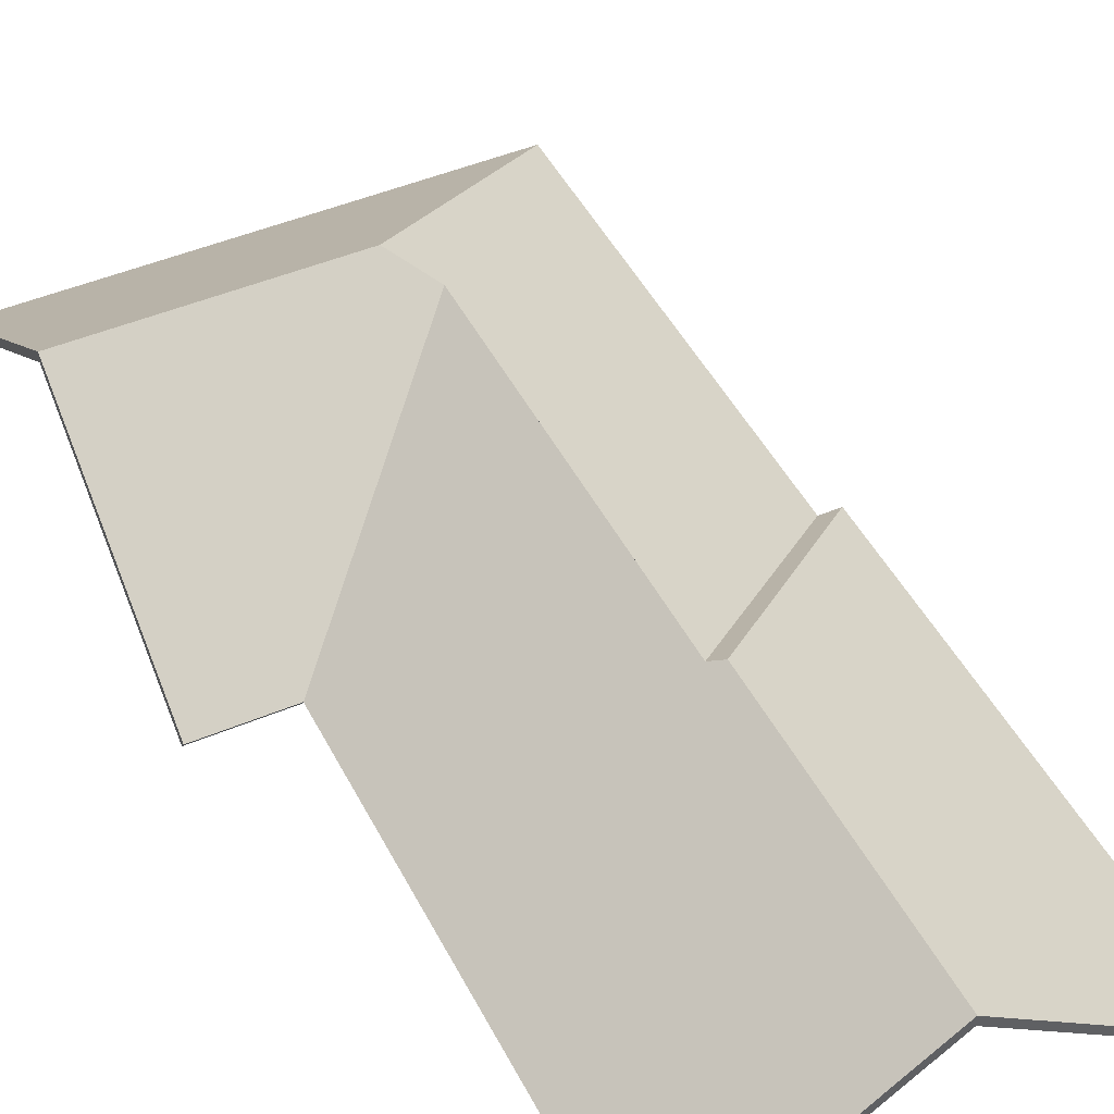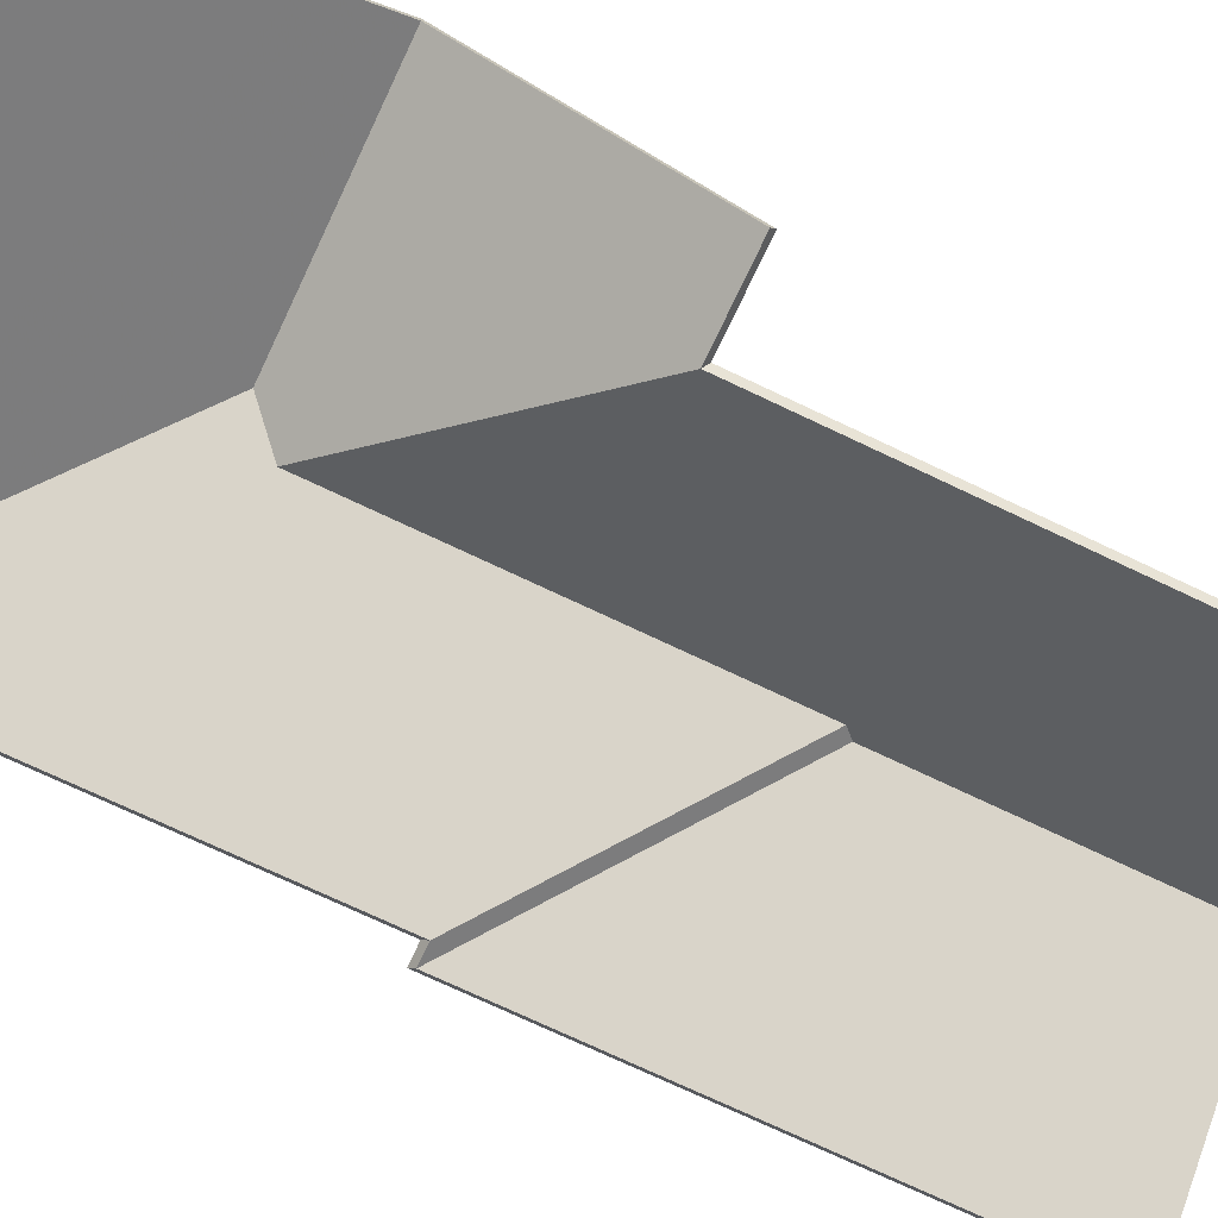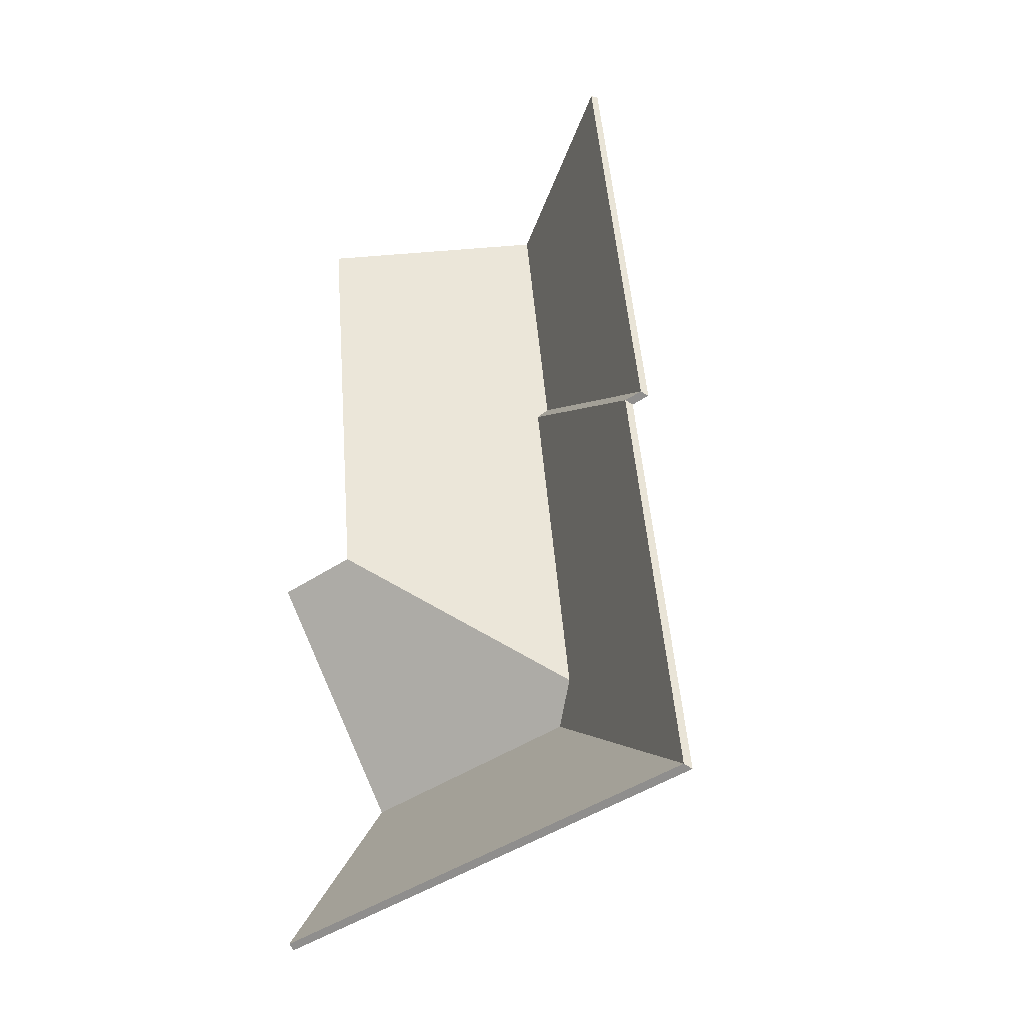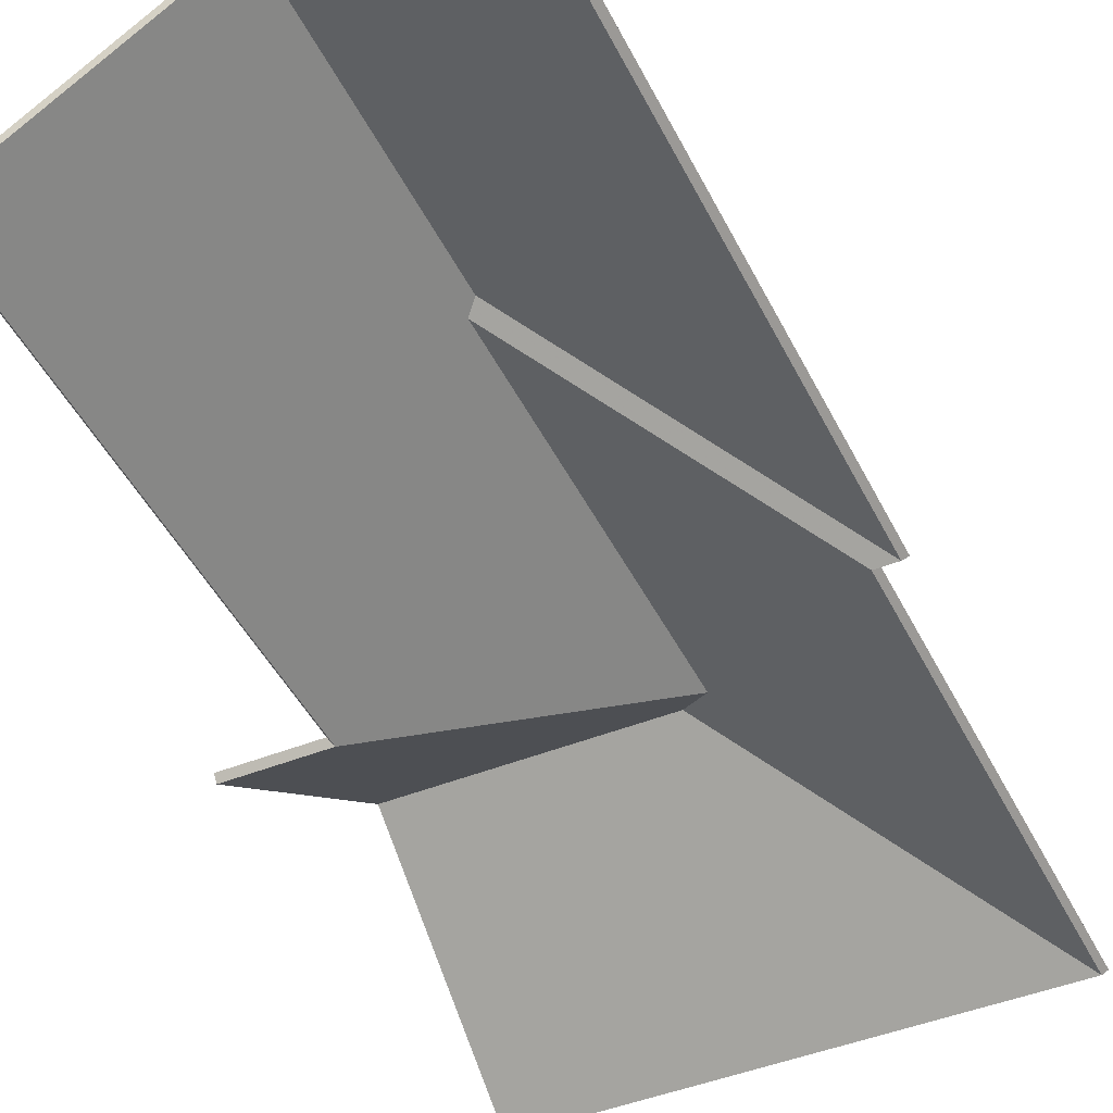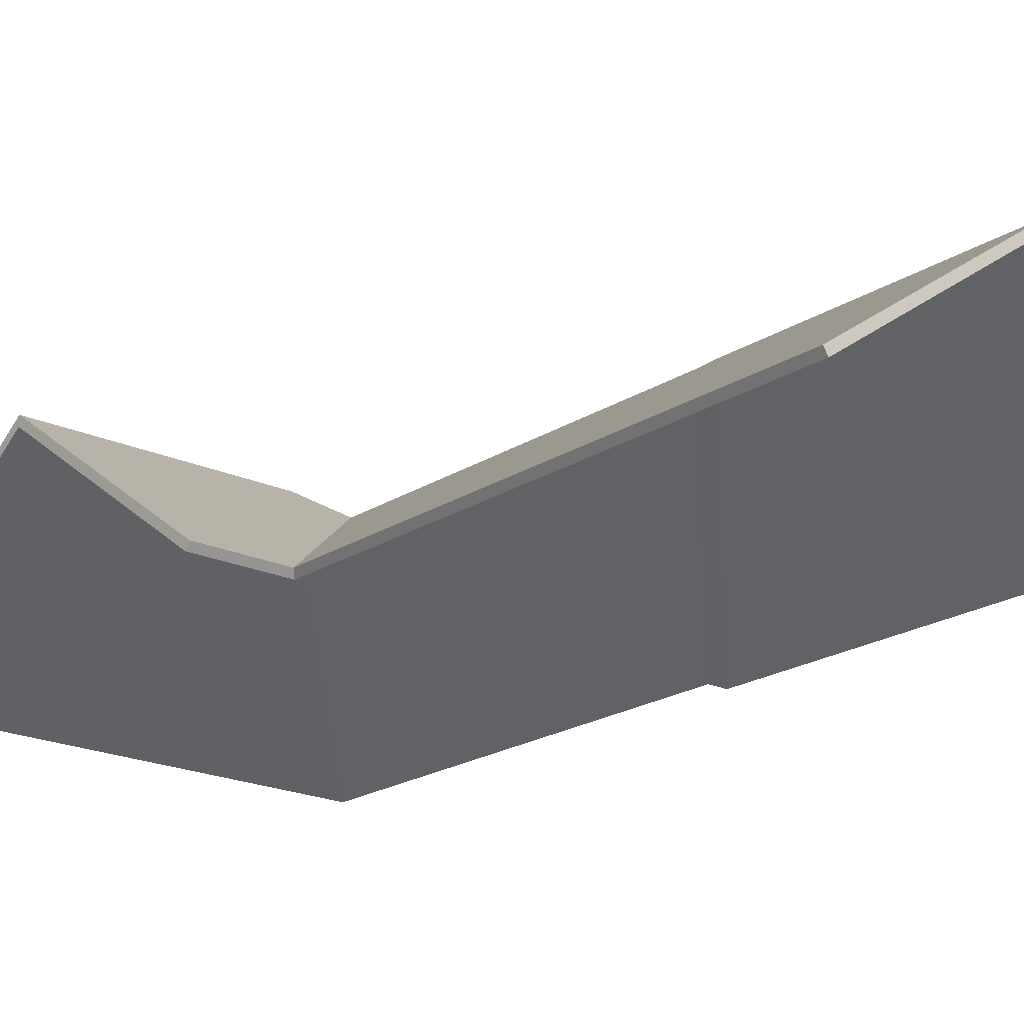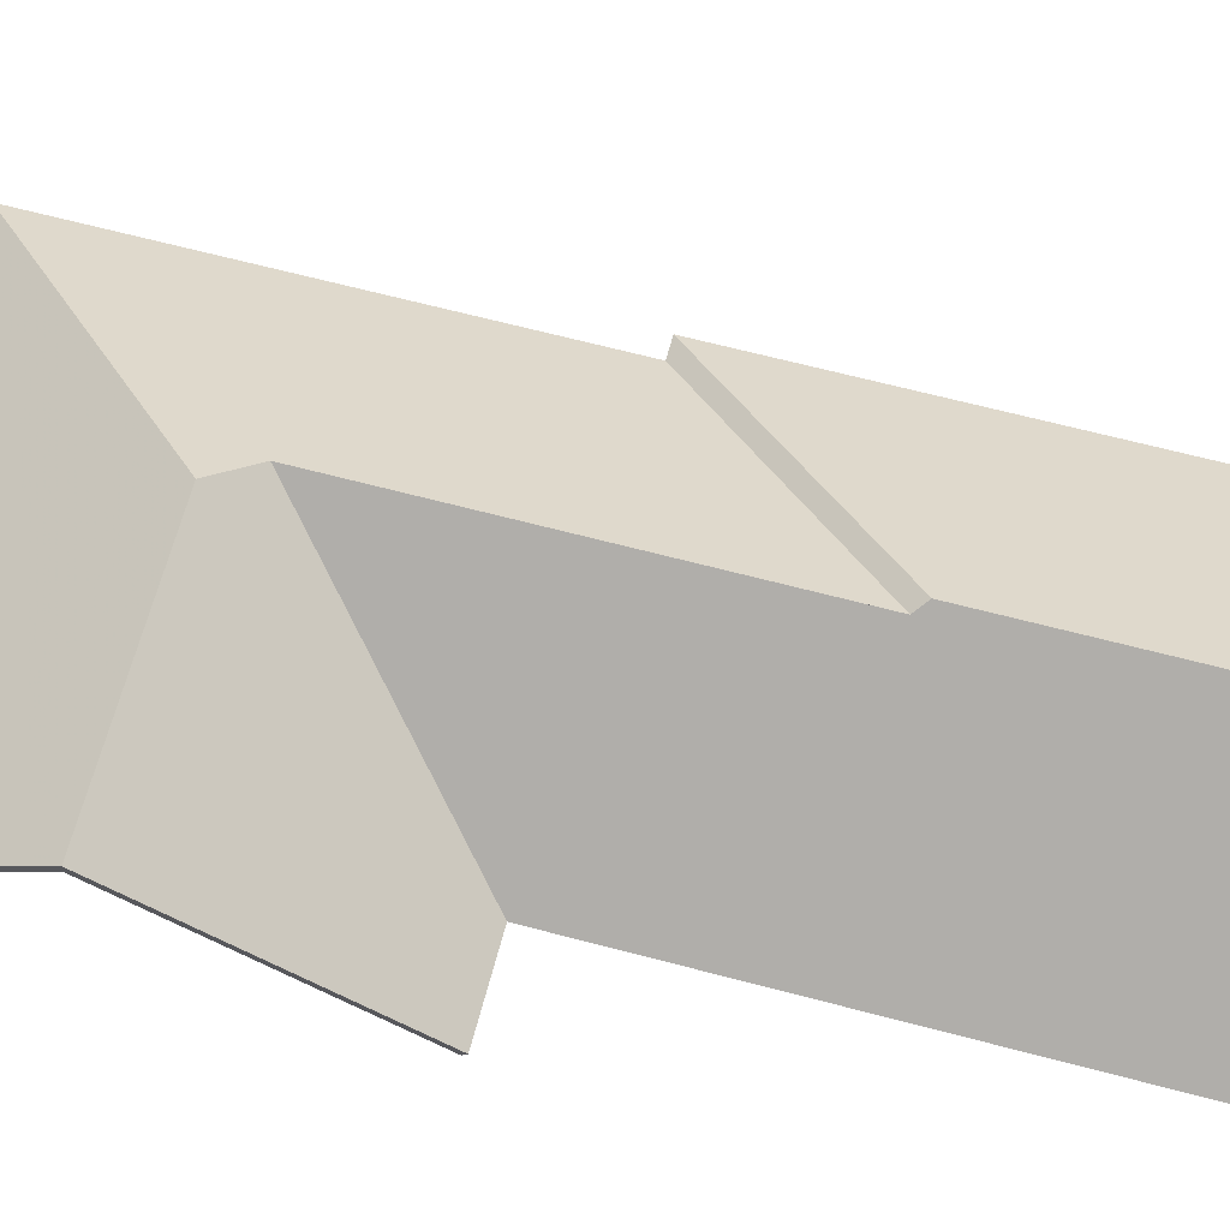
<metadata>
{"format":"obj","ext":"obj","renderer":"f3d","projection":"perspective","resolution":1024,"background":"white","views":[{"elev":46.1,"azim":-31.4,"up":"+Y"},{"elev":-73.7,"azim":-120.9,"up":"+Y"},{"elev":-37.2,"azim":36.6,"up":"+Z"},{"elev":-44.9,"azim":19.4,"up":"+Y"},{"elev":-20.2,"azim":-45.8,"up":"+Y"},{"elev":65.9,"azim":-80.7,"up":"+Y"}]}
</metadata>
<code>
v -4.347 0.189 -5.11
v -4.347 0.1867 -5.11
v -4.349 0.185 -5.112
v -4.347 0.189 -5.11
v -4.349 0.185 -5.112
v -4.349 0.1873 -5.112
v -4.349 0.1873 -5.112
v -4.349 0.185 -5.112
v -4.3 0.1535 -5.153
v -4.349 0.1873 -5.112
v -4.3 0.1535 -5.153
v -4.298 0.155 -5.154
v -4.3 0.1535 -5.153
v -4.298 0.155 -5.154
v -4.295 0.1535 -5.152
v -4.295 0.1535 -5.152
v -4.298 0.155 -5.154
v -4.294 0.155 -5.153
v -4.294 0.155 -5.153
v -4.295 0.1535 -5.152
v -4.347 0.1867 -5.11
v -4.294 0.155 -5.153
v -4.347 0.1867 -5.11
v -4.347 0.189 -5.11
v -4.349 0.1873 -5.112
v -4.298 0.155 -5.154
v -4.294 0.155 -5.153
v -4.349 0.1873 -5.112
v -4.294 0.155 -5.153
v -4.347 0.189 -5.11
v -4.3 0.1535 -5.153
v -4.295 0.1535 -5.152
v -4.349 0.185 -5.112
v -4.349 0.185 -5.112
v -4.295 0.1535 -5.152
v -4.347 0.1867 -5.11
v -4.347 0.1905 -5.212
v -4.347 0.1928 -5.212
v -4.289 0.1535 -5.259
v -4.347 0.1928 -5.212
v -4.289 0.1535 -5.259
v -4.288 0.155 -5.26
v -4.34 0.1873 -5.203
v -4.34 0.1851 -5.203
v -4.347 0.1905 -5.212
v -4.34 0.1873 -5.203
v -4.347 0.1905 -5.212
v -4.347 0.1928 -5.212
v -4.289 0.1535 -5.259
v -4.288 0.155 -5.26
v -4.3 0.1535 -5.153
v -4.3 0.1535 -5.153
v -4.288 0.155 -5.26
v -4.298 0.155 -5.154
v -4.349 0.1873 -5.112
v -4.349 0.185 -5.112
v -4.34 0.1851 -5.203
v -4.349 0.1873 -5.112
v -4.34 0.1851 -5.203
v -4.34 0.1873 -5.203
v -4.3 0.1535 -5.153
v -4.298 0.155 -5.154
v -4.349 0.185 -5.112
v -4.298 0.155 -5.154
v -4.349 0.185 -5.112
v -4.349 0.1873 -5.112
v -4.288 0.155 -5.26
v -4.298 0.155 -5.154
v -4.349 0.1873 -5.112
v -4.288 0.155 -5.26
v -4.349 0.1873 -5.112
v -4.34 0.1873 -5.203
v -4.288 0.155 -5.26
v -4.34 0.1873 -5.203
v -4.347 0.1928 -5.212
v -4.347 0.1905 -5.212
v -4.289 0.1535 -5.259
v -4.34 0.1851 -5.203
v -4.34 0.1851 -5.203
v -4.289 0.1535 -5.259
v -4.349 0.185 -5.112
v -4.289 0.1535 -5.259
v -4.3 0.1535 -5.153
v -4.349 0.185 -5.112
v -4.347 0.189 -5.11
v -4.347 0.1867 -5.11
v -4.295 0.1535 -5.152
v -4.295 0.1535 -5.152
v -4.347 0.189 -5.11
v -4.294 0.155 -5.153
v -4.354 0.189 -5.04
v -4.354 0.1867 -5.04
v -4.347 0.1867 -5.11
v -4.354 0.189 -5.04
v -4.347 0.1867 -5.11
v -4.347 0.189 -5.11
v -4.295 0.1535 -5.152
v -4.294 0.155 -5.153
v -4.306 0.1535 -5.035
v -4.306 0.1535 -5.035
v -4.294 0.155 -5.153
v -4.305 0.155 -5.035
v -4.305 0.155 -5.035
v -4.306 0.1535 -5.035
v -4.354 0.1867 -5.04
v -4.305 0.155 -5.035
v -4.354 0.1867 -5.04
v -4.354 0.189 -5.04
v -4.347 0.189 -5.11
v -4.294 0.155 -5.153
v -4.305 0.155 -5.035
v -4.347 0.189 -5.11
v -4.305 0.155 -5.035
v -4.354 0.189 -5.04
v -4.295 0.1535 -5.152
v -4.306 0.1535 -5.035
v -4.347 0.1867 -5.11
v -4.347 0.1867 -5.11
v -4.306 0.1535 -5.035
v -4.354 0.1867 -5.04
v -4.405 0.1905 -5.217
v -4.405 0.1928 -5.217
v -4.4 0.1535 -5.27
v -4.4 0.1535 -5.27
v -4.405 0.1928 -5.217
v -4.4 0.155 -5.271
v -4.347 0.1928 -5.212
v -4.347 0.1905 -5.212
v -4.405 0.1905 -5.217
v -4.405 0.1905 -5.217
v -4.347 0.1928 -5.212
v -4.405 0.1928 -5.217
v -4.4 0.1535 -5.27
v -4.4 0.155 -5.271
v -4.289 0.1535 -5.259
v -4.289 0.1535 -5.259
v -4.4 0.155 -5.271
v -4.288 0.155 -5.26
v -4.289 0.1535 -5.259
v -4.288 0.155 -5.26
v -4.347 0.1905 -5.212
v -4.288 0.155 -5.26
v -4.347 0.1905 -5.212
v -4.347 0.1928 -5.212
v -4.405 0.1928 -5.217
v -4.4 0.155 -5.271
v -4.288 0.155 -5.26
v -4.405 0.1928 -5.217
v -4.288 0.155 -5.26
v -4.347 0.1928 -5.212
v -4.4 0.1535 -5.27
v -4.289 0.1535 -5.259
v -4.405 0.1905 -5.217
v -4.405 0.1905 -5.217
v -4.289 0.1535 -5.259
v -4.347 0.1905 -5.212
v -4.354 0.189 -5.04
v -4.354 0.1867 -5.04
v -4.401 0.1535 -5.044
v -4.401 0.1535 -5.044
v -4.354 0.189 -5.04
v -4.402 0.155 -5.044
v -4.347 0.189 -5.11
v -4.347 0.1867 -5.11
v -4.354 0.1867 -5.04
v -4.347 0.189 -5.11
v -4.354 0.1867 -5.04
v -4.354 0.189 -5.04
v -4.349 0.1873 -5.112
v -4.349 0.185 -5.112
v -4.347 0.1867 -5.11
v -4.349 0.1873 -5.112
v -4.347 0.1867 -5.11
v -4.347 0.189 -5.11
v -4.401 0.1535 -5.044
v -4.402 0.155 -5.044
v -4.389 0.1535 -5.163
v -4.389 0.1535 -5.163
v -4.402 0.155 -5.044
v -4.39 0.155 -5.162
v -4.34 0.1873 -5.203
v -4.34 0.1851 -5.203
v -4.349 0.185 -5.112
v -4.34 0.1873 -5.203
v -4.349 0.185 -5.112
v -4.349 0.1873 -5.112
v -4.39 0.155 -5.162
v -4.389 0.1535 -5.163
v -4.34 0.1851 -5.203
v -4.39 0.155 -5.162
v -4.34 0.1851 -5.203
v -4.34 0.1873 -5.203
v -4.39 0.155 -5.162
v -4.34 0.1873 -5.203
v -4.349 0.1873 -5.112
v -4.402 0.155 -5.044
v -4.39 0.155 -5.162
v -4.349 0.1873 -5.112
v -4.402 0.155 -5.044
v -4.349 0.1873 -5.112
v -4.354 0.189 -5.04
v -4.354 0.189 -5.04
v -4.349 0.1873 -5.112
v -4.347 0.189 -5.11
v -4.354 0.1867 -5.04
v -4.401 0.1535 -5.044
v -4.349 0.185 -5.112
v -4.401 0.1535 -5.044
v -4.389 0.1535 -5.163
v -4.349 0.185 -5.112
v -4.349 0.185 -5.112
v -4.389 0.1535 -5.163
v -4.34 0.1851 -5.203
v -4.354 0.1867 -5.04
v -4.349 0.185 -5.112
v -4.347 0.1867 -5.11
v -4.347 0.1928 -5.212
v -4.347 0.1905 -5.212
v -4.34 0.1851 -5.203
v -4.347 0.1928 -5.212
v -4.34 0.1851 -5.203
v -4.34 0.1873 -5.203
v -4.34 0.1873 -5.203
v -4.34 0.1851 -5.203
v -4.389 0.1535 -5.163
v -4.389 0.1535 -5.163
v -4.34 0.1873 -5.203
v -4.39 0.155 -5.162
v -4.389 0.1535 -5.163
v -4.39 0.155 -5.162
v -4.41 0.1535 -5.165
v -4.41 0.1535 -5.165
v -4.39 0.155 -5.162
v -4.41 0.155 -5.164
v -4.405 0.1928 -5.217
v -4.405 0.1905 -5.217
v -4.347 0.1905 -5.212
v -4.405 0.1928 -5.217
v -4.347 0.1905 -5.212
v -4.347 0.1928 -5.212
v -4.41 0.155 -5.164
v -4.41 0.1535 -5.165
v -4.405 0.1905 -5.217
v -4.41 0.155 -5.164
v -4.405 0.1905 -5.217
v -4.405 0.1928 -5.217
v -4.347 0.1928 -5.212
v -4.34 0.1873 -5.203
v -4.39 0.155 -5.162
v -4.347 0.1928 -5.212
v -4.39 0.155 -5.162
v -4.41 0.155 -5.164
v -4.347 0.1928 -5.212
v -4.41 0.155 -5.164
v -4.405 0.1928 -5.217
v -4.389 0.1535 -5.163
v -4.41 0.1535 -5.165
v -4.34 0.1851 -5.203
v -4.34 0.1851 -5.203
v -4.41 0.1535 -5.165
v -4.347 0.1905 -5.212
v -4.347 0.1905 -5.212
v -4.41 0.1535 -5.165
v -4.405 0.1905 -5.217
f 1 2 3
f 4 5 6
f 7 8 9
f 10 11 12
f 13 14 15
f 16 17 18
f 19 20 21
f 22 23 24
f 25 26 27
f 28 29 30
f 31 32 33
f 34 35 36
f 37 38 39
f 40 41 42
f 43 44 45
f 46 47 48
f 49 50 51
f 52 53 54
f 55 56 57
f 58 59 60
f 61 62 63
f 64 65 66
f 67 68 69
f 70 71 72
f 73 74 75
f 76 77 78
f 79 80 81
f 82 83 84
f 85 86 87
f 88 89 90
f 91 92 93
f 94 95 96
f 97 98 99
f 100 101 102
f 103 104 105
f 106 107 108
f 109 110 111
f 112 113 114
f 115 116 117
f 118 119 120
f 121 122 123
f 124 125 126
f 127 128 129
f 130 131 132
f 133 134 135
f 136 137 138
f 139 140 141
f 142 143 144
f 145 146 147
f 148 149 150
f 151 152 153
f 154 155 156
f 157 158 159
f 160 161 162
f 163 164 165
f 166 167 168
f 169 170 171
f 172 173 174
f 175 176 177
f 178 179 180
f 181 182 183
f 184 185 186
f 187 188 189
f 190 191 192
f 193 194 195
f 196 197 198
f 199 200 201
f 202 203 204
f 205 206 207
f 208 209 210
f 211 212 213
f 214 215 216
f 217 218 219
f 220 221 222
f 223 224 225
f 226 227 228
f 229 230 231
f 232 233 234
f 235 236 237
f 238 239 240
f 241 242 243
f 244 245 246
f 247 248 249
f 250 251 252
f 253 254 255
f 256 257 258
f 259 260 261
f 262 263 264

</code>
